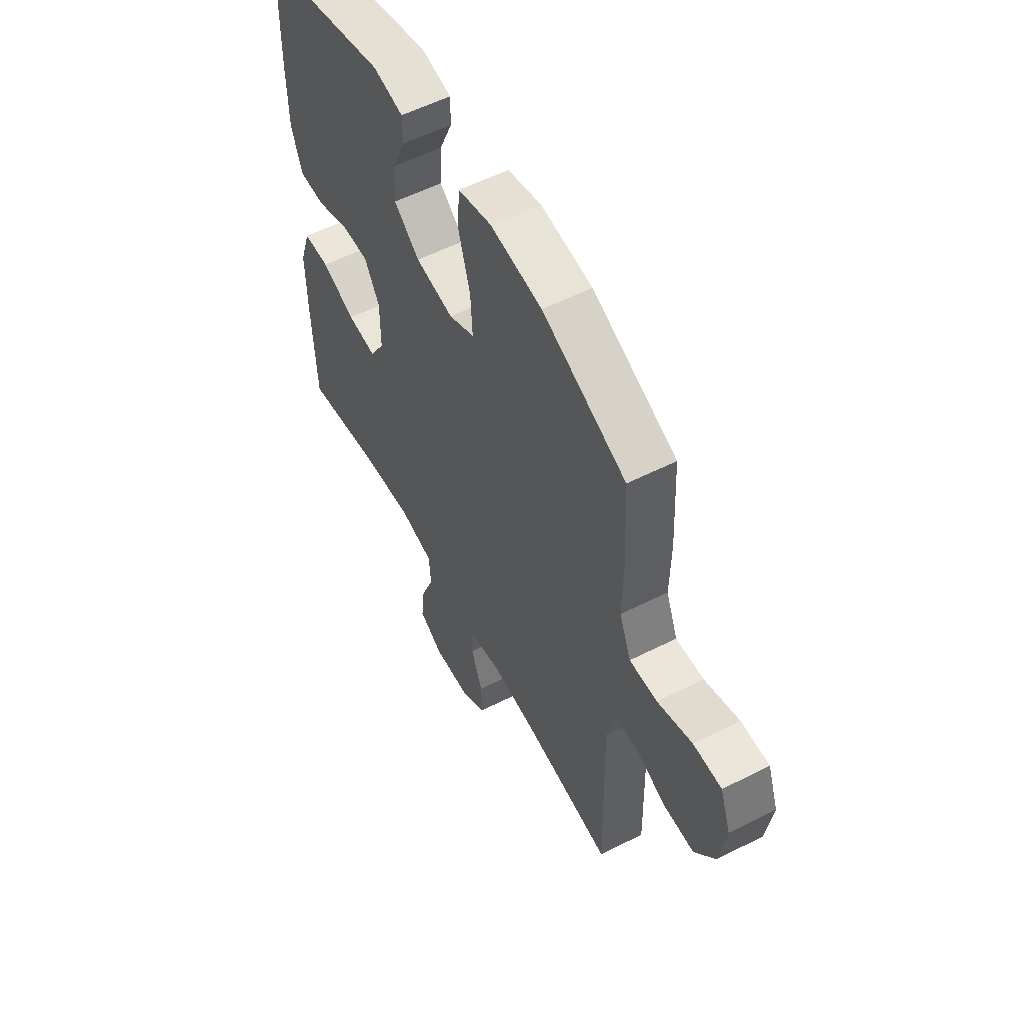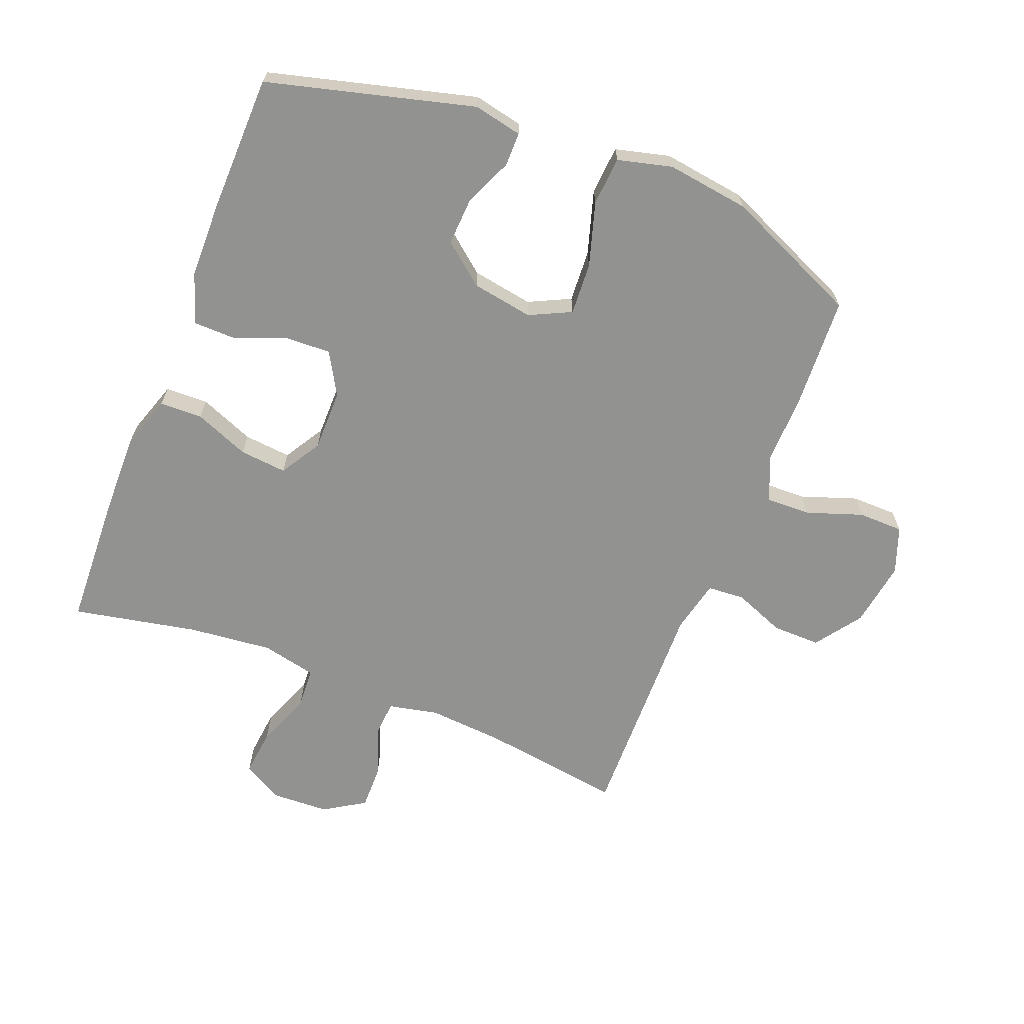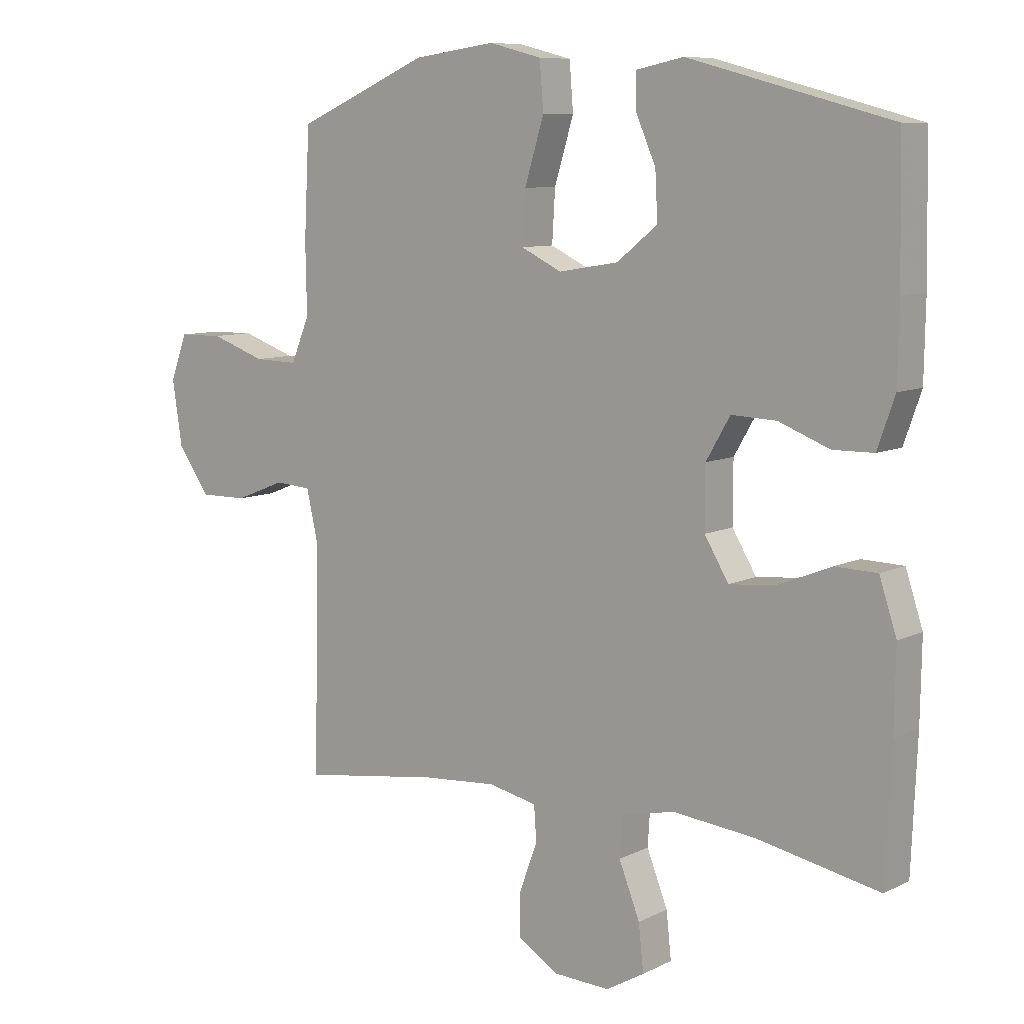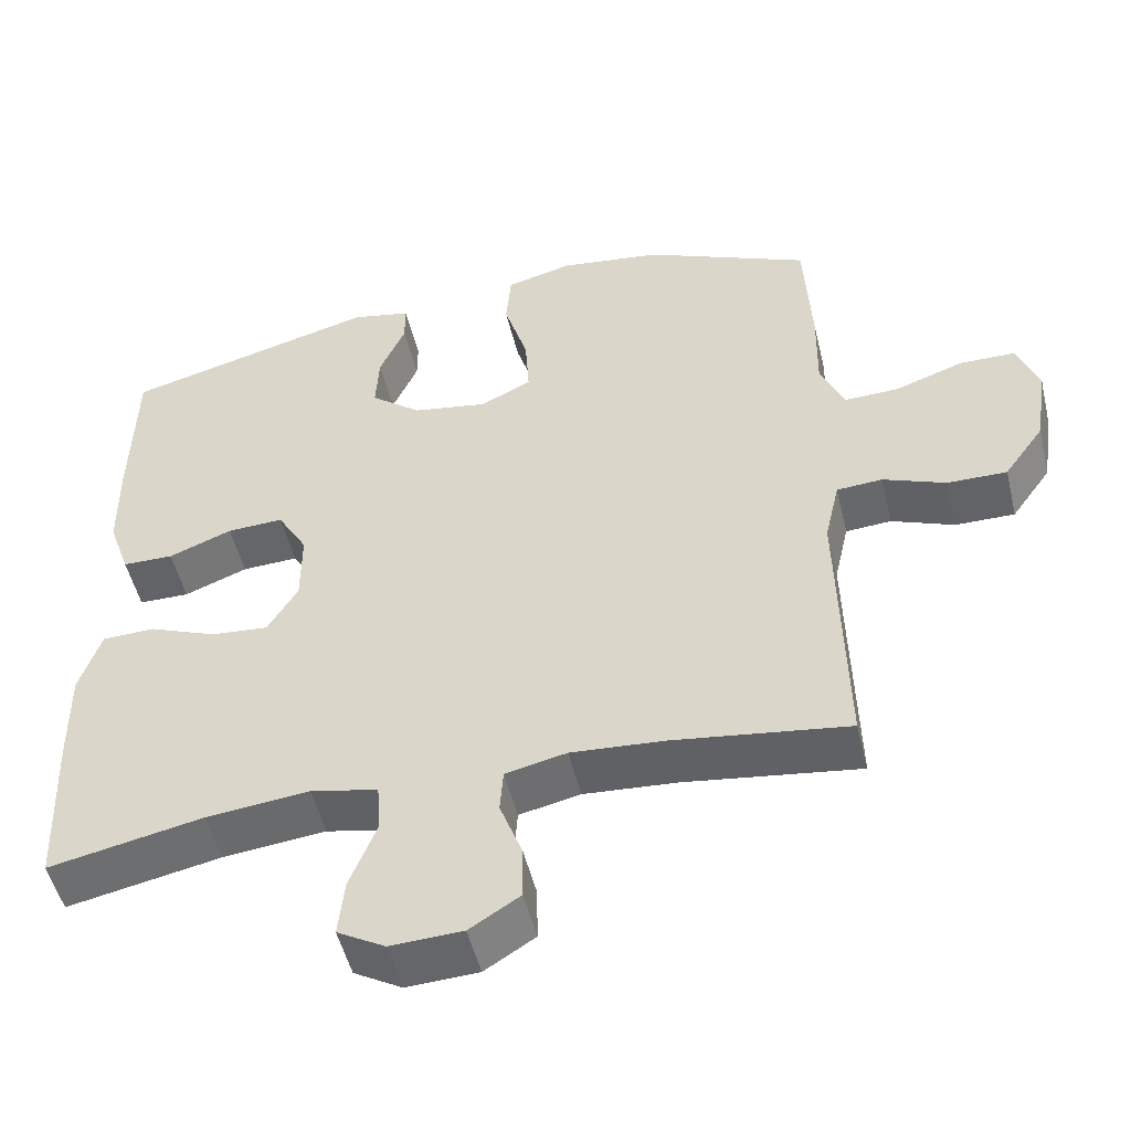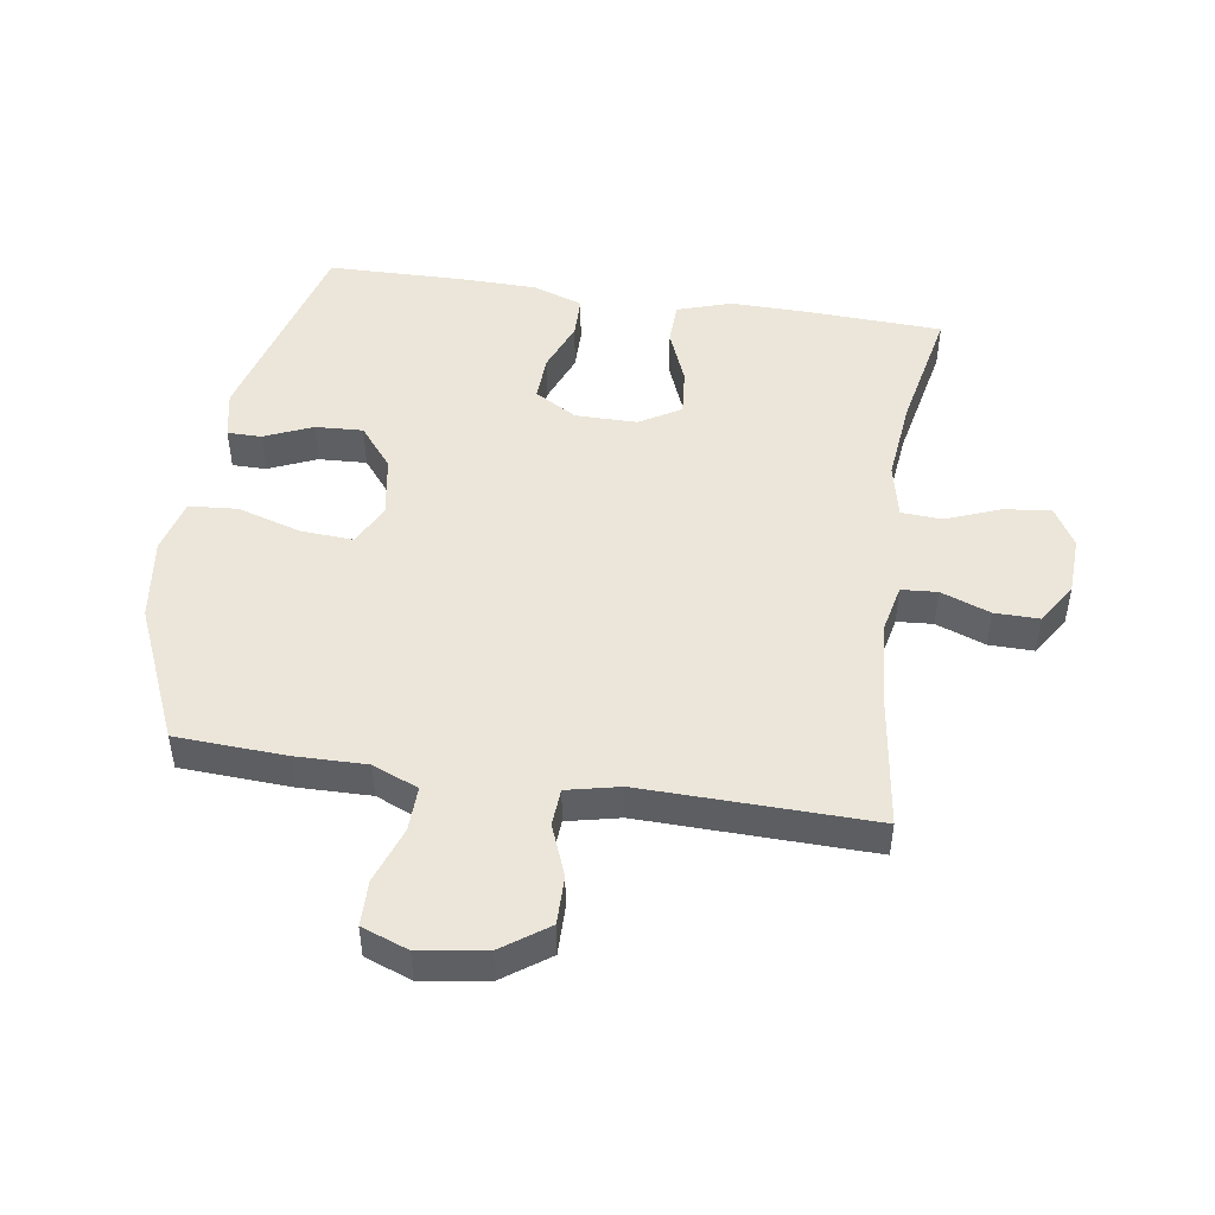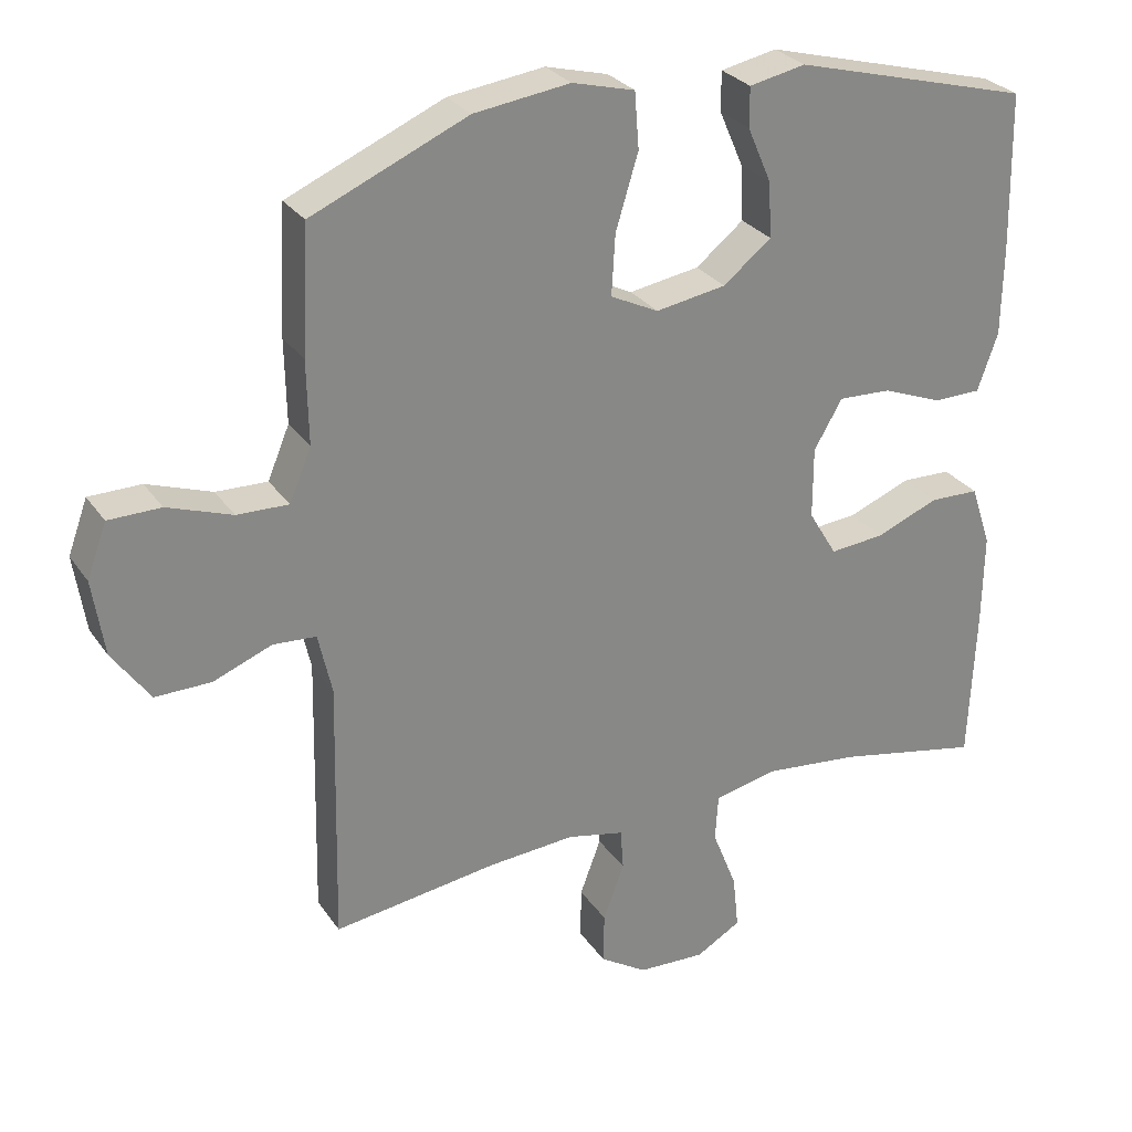
<metadata>
{"format":"obj","ext":"obj","renderer":"f3d","projection":"perspective","resolution":1024,"background":"white","views":[{"elev":56.2,"azim":62.1,"up":"+Z"},{"elev":-66.2,"azim":-21.6,"up":"+Y"},{"elev":8.7,"azim":-142.4,"up":"+Z"},{"elev":-51.1,"azim":13.5,"up":"+Z"},{"elev":48.1,"azim":98.7,"up":"+Y"},{"elev":28.0,"azim":152.7,"up":"+Z"}]}
</metadata>
<code>
v -0.5 0.07 0.5
v -0.172 0.07 0.587
v -0.095 0.07 0.571
v -0.095 0.07 0.517
v -0.128 0.07 0.441
v -0.132 0.07 0.365
v -0.066 0.07 0.312
v 0.031 0.07 0.296
v 0.097 0.07 0.328
v 0.092 0.07 0.411
v 0.061 0.07 0.513
v 0.067 0.07 0.59
v 0.153 0.07 0.612
v 0.285 0.07 0.594
v 0.5 0.07 0.5
v 0.509 0.07 0.326
v 0.507 0.07 0.212
v 0.537 0.07 0.14
v 0.608 0.07 0.142
v 0.697 0.07 0.173
v 0.769 0.07 0.172
v 0.796 0.07 0.098
v 0.78 0.07 -0.007
v 0.728 0.07 -0.08
v 0.651 0.07 -0.079
v 0.57 0.07 -0.047
v 0.511 0.07 -0.051
v 0.492 0.07 -0.135
v 0.5 0.07 -0.5
v 0.274 0.07 -0.468
v 0.154 0.07 -0.459
v 0.075 0.07 -0.476
v 0.071 0.07 -0.533
v 0.1 0.07 -0.611
v 0.101 0.07 -0.682
v 0.036 0.07 -0.723
v -0.057 0.07 -0.727
v -0.119 0.07 -0.691
v -0.111 0.07 -0.616
v -0.077 0.07 -0.53
v -0.081 0.07 -0.465
v -0.168 0.07 -0.446
v -0.301 0.07 -0.46
v -0.5 0.07 -0.5
v -0.509 0.07 -0.29
v -0.511 0.07 -0.16
v -0.483 0.07 -0.075
v -0.415 0.07 -0.073
v -0.328 0.07 -0.108
v -0.253 0.07 -0.115
v -0.214 0.07 -0.05
v -0.214 0.07 0.048
v -0.253 0.07 0.115
v -0.326 0.07 0.112
v -0.408 0.07 0.08
v -0.474 0.07 0.081
v -0.502 0.07 0.161
v -0.504 0.07 0.284
v -0.5 0 0.5
v -0.172 0 0.587
v -0.095 0 0.571
v -0.095 0 0.517
v -0.128 0 0.441
v -0.132 0 0.365
v -0.066 0 0.312
v 0.031 0 0.296
v 0.097 0 0.328
v 0.092 0 0.411
v 0.061 0 0.513
v 0.067 0 0.59
v 0.153 0 0.612
v 0.285 0 0.594
v 0.5 0 0.5
v 0.509 0 0.326
v 0.507 0 0.212
v 0.537 0 0.14
v 0.608 0 0.142
v 0.697 0 0.173
v 0.769 0 0.172
v 0.796 0 0.098
v 0.78 0 -0.007
v 0.728 0 -0.08
v 0.651 0 -0.079
v 0.57 0 -0.047
v 0.511 0 -0.051
v 0.492 0 -0.135
v 0.5 0 -0.5
v 0.274 0 -0.468
v 0.154 0 -0.459
v 0.075 0 -0.476
v 0.071 0 -0.533
v 0.1 0 -0.611
v 0.101 0 -0.682
v 0.036 0 -0.723
v -0.057 0 -0.727
v -0.119 0 -0.691
v -0.111 0 -0.616
v -0.077 0 -0.53
v -0.081 0 -0.465
v -0.168 0 -0.446
v -0.301 0 -0.46
v -0.5 0 -0.5
v -0.509 0 -0.29
v -0.511 0 -0.16
v -0.483 0 -0.075
v -0.415 0 -0.073
v -0.328 0 -0.108
v -0.253 0 -0.115
v -0.214 0 -0.05
v -0.214 0 0.048
v -0.253 0 0.115
v -0.326 0 0.112
v -0.408 0 0.08
v -0.474 0 0.081
v -0.502 0 0.161
v -0.504 0 0.284
f 54 55 56 57
f 53 54 57 58
f 46 47 48 49
f 46 49 50
f 43 44 45 46
f 42 43 46 50
f 41 42 50 51
f 37 38 39 40
f 37 40 41
f 36 37 41
f 33 34 35 36
f 32 33 36 41
f 31 32 41 51
f 28 29 30
f 27 28 30 31
f 23 24 25 26
f 23 26 27
f 22 23 27
f 19 20 21 22
f 18 19 22 27
f 17 18 27 31
f 10 11 12 13
f 9 10 13 14
f 2 3 4 5
f 2 5 6
f 53 58 1 2
f 52 53 2 6
f 51 52 6 7
f 31 51 7 8
f 17 31 8 9
f 15 16 17
f 9 14 15 17
f 115 114 113 112
f 116 115 112 111
f 107 106 105 104
f 108 107 104
f 104 103 102 101
f 108 104 101 100
f 109 108 100 99
f 98 97 96 95
f 99 98 95
f 99 95 94
f 94 93 92 91
f 99 94 91 90
f 109 99 90 89
f 88 87 86
f 89 88 86 85
f 84 83 82 81
f 85 84 81
f 85 81 80
f 80 79 78 77
f 85 80 77 76
f 89 85 76 75
f 71 70 69 68
f 72 71 68 67
f 63 62 61 60
f 64 63 60
f 60 59 116 111
f 64 60 111 110
f 65 64 110 109
f 66 65 109 89
f 67 66 89 75
f 75 74 73
f 75 73 72 67
f 1 59 60 2
f 2 60 61 3
f 3 61 62 4
f 4 62 63 5
f 5 63 64 6
f 6 64 65 7
f 7 65 66 8
f 8 66 67 9
f 9 67 68 10
f 10 68 69 11
f 11 69 70 12
f 12 70 71 13
f 13 71 72 14
f 14 72 73 15
f 15 73 74 16
f 16 74 75 17
f 17 75 76 18
f 18 76 77 19
f 19 77 78 20
f 20 78 79 21
f 21 79 80 22
f 22 80 81 23
f 23 81 82 24
f 24 82 83 25
f 25 83 84 26
f 26 84 85 27
f 27 85 86 28
f 28 86 87 29
f 29 87 88 30
f 30 88 89 31
f 31 89 90 32
f 32 90 91 33
f 33 91 92 34
f 34 92 93 35
f 35 93 94 36
f 36 94 95 37
f 37 95 96 38
f 38 96 97 39
f 39 97 98 40
f 40 98 99 41
f 41 99 100 42
f 42 100 101 43
f 43 101 102 44
f 44 102 103 45
f 45 103 104 46
f 46 104 105 47
f 47 105 106 48
f 48 106 107 49
f 49 107 108 50
f 50 108 109 51
f 51 109 110 52
f 52 110 111 53
f 53 111 112 54
f 54 112 113 55
f 55 113 114 56
f 56 114 115 57
f 57 115 116 58
f 58 116 59 1

</code>
